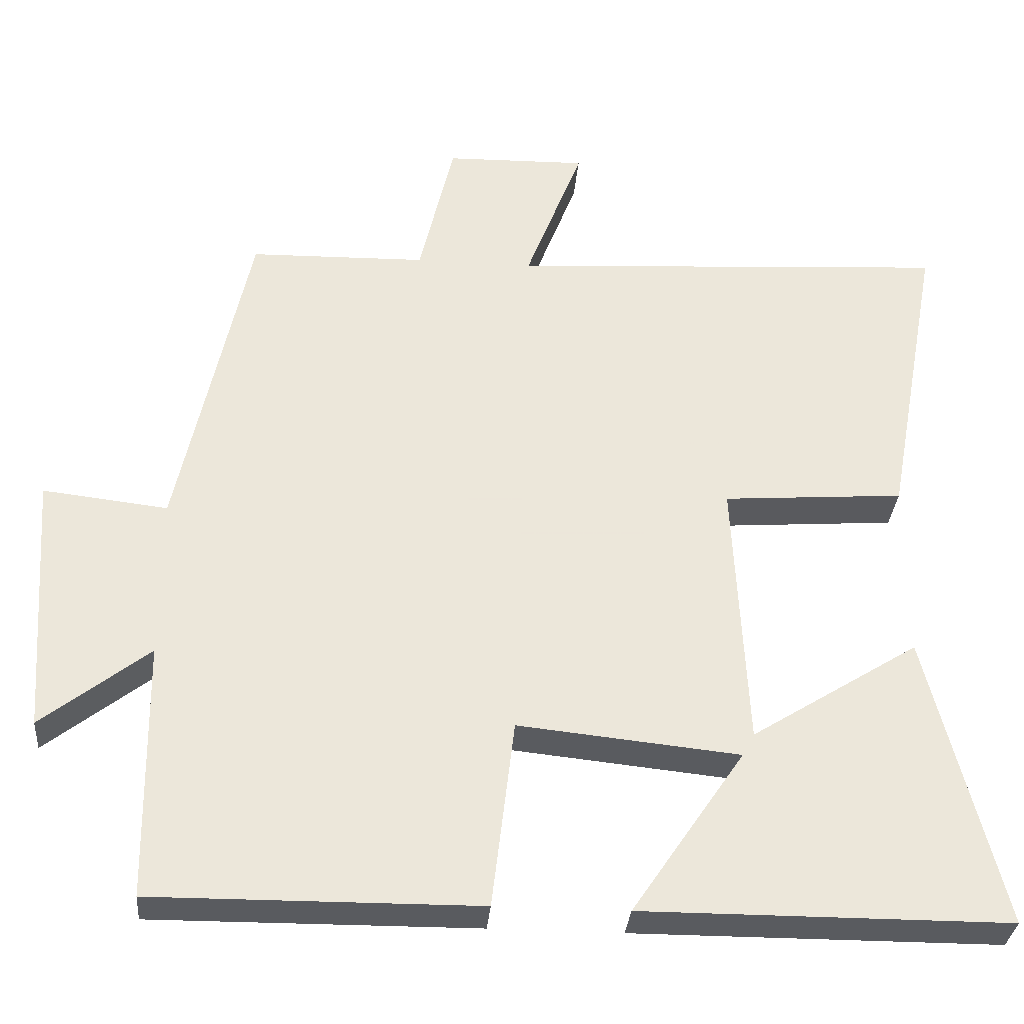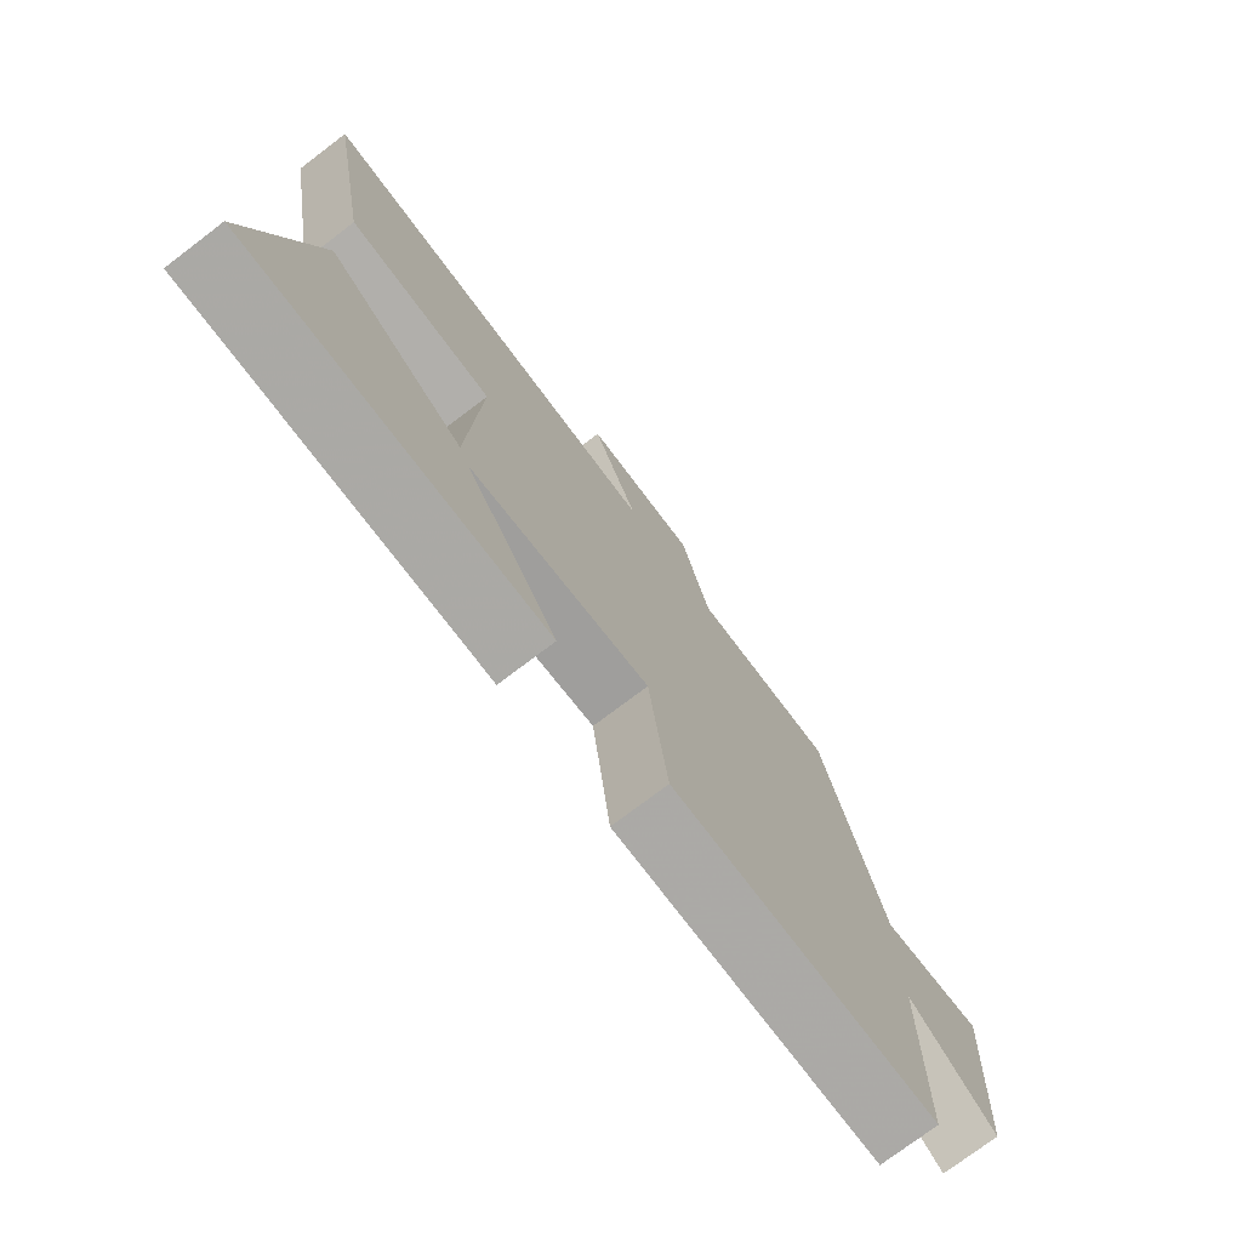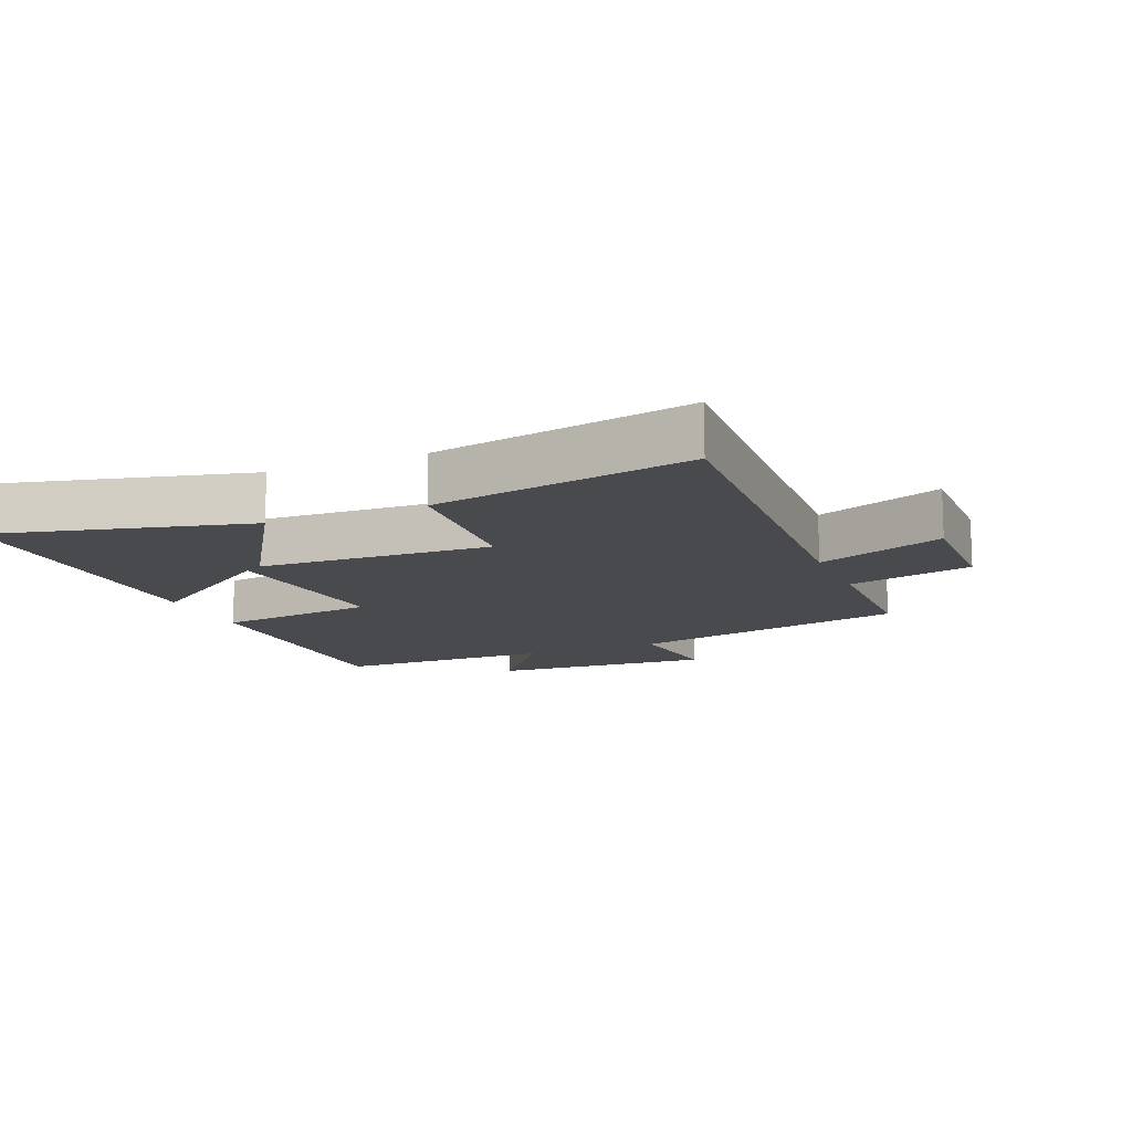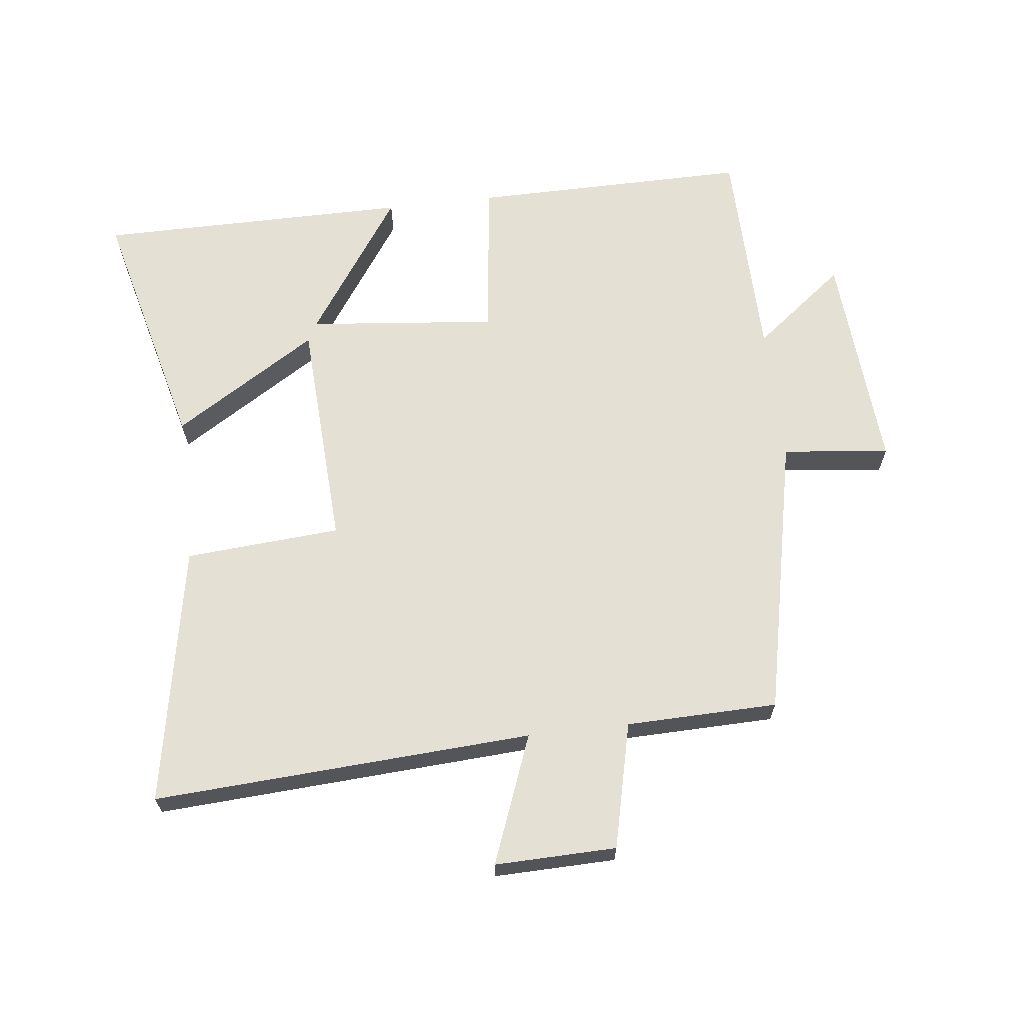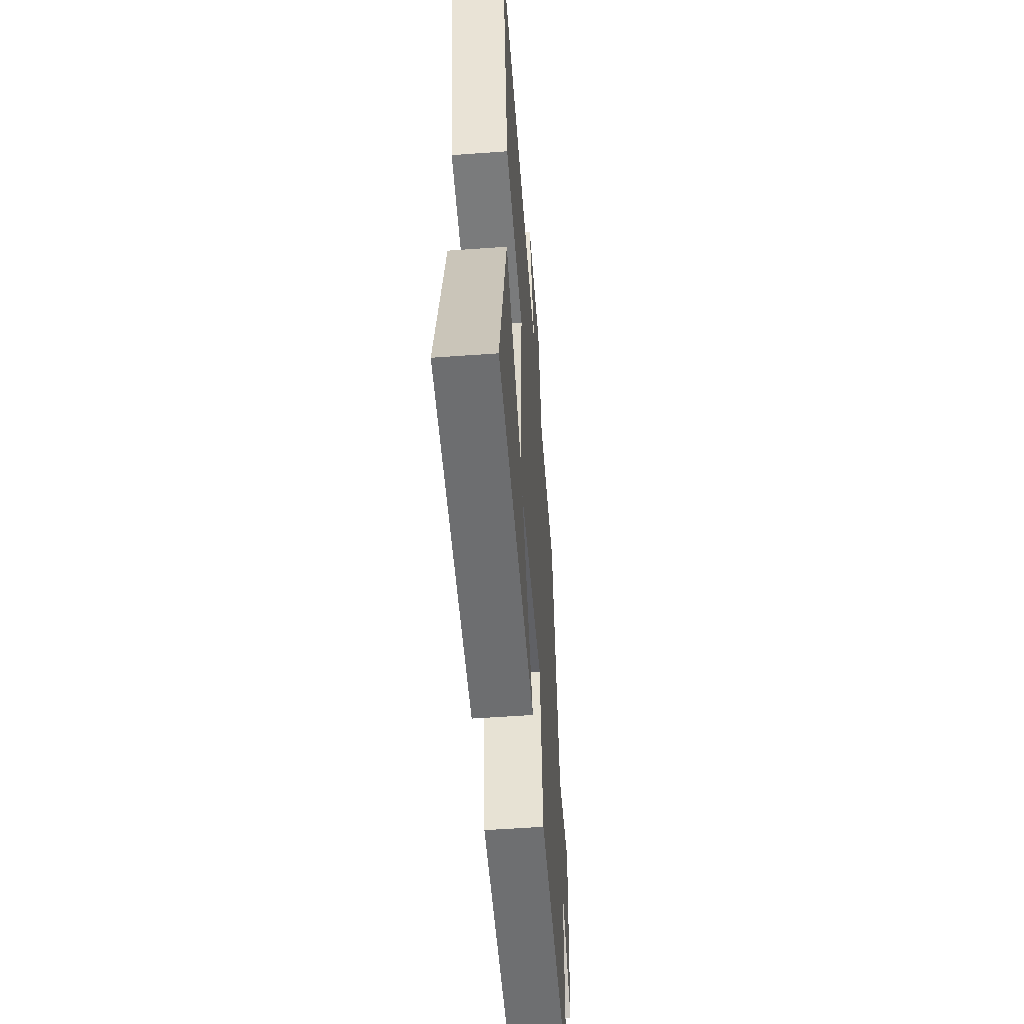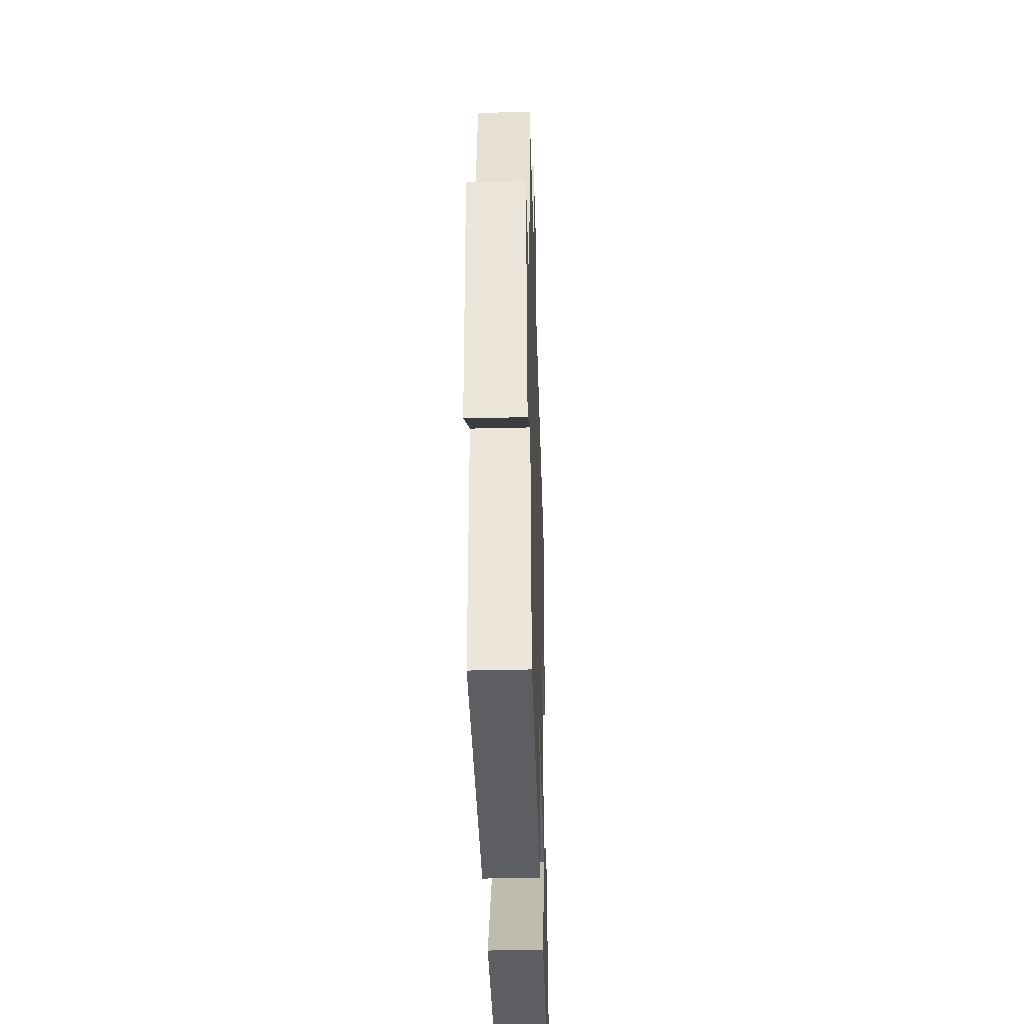
<metadata>
{"format":"obj","ext":"obj","renderer":"f3d","projection":"perspective","resolution":1024,"background":"white","views":[{"elev":-32.5,"azim":175.2,"up":"+Z"},{"elev":-75.4,"azim":-52.8,"up":"+Z"},{"elev":-12.8,"azim":-67.0,"up":"+Y"},{"elev":65.4,"azim":-6.7,"up":"+Y"},{"elev":-54.1,"azim":-85.6,"up":"+Z"},{"elev":-39.6,"azim":91.7,"up":"+Z"}]}
</metadata>
<code>
v 0.495 0.07 -0.503
v 0.063 0.07 -0.5
v 0.033 0.07 -0.249
v -0.261 0.07 -0.279
v -0.111 0.07 -0.5
v -0.598 0.07 -0.499
v -0.5 0.07 -0.109
v -0.277 0.07 -0.249
v -0.259 0.07 0.113
v -0.5 0.07 0.131
v -0.574 0.07 0.535
v 0.013 0.07 0.5
v -0.063 0.07 0.699
v 0.125 0.07 0.695
v 0.171 0.07 0.5
v 0.406 0.07 0.495
v 0.5 0.07 0.057
v 0.666 0.07 0.076
v 0.642 0.07 -0.272
v 0.5 0.07 -0.161
v 0.495 0 -0.503
v 0.063 0 -0.5
v 0.033 0 -0.249
v -0.261 0 -0.279
v -0.111 0 -0.5
v -0.598 0 -0.499
v -0.5 0 -0.109
v -0.277 0 -0.249
v -0.259 0 0.113
v -0.5 0 0.131
v -0.574 0 0.535
v 0.013 0 0.5
v -0.063 0 0.699
v 0.125 0 0.695
v 0.171 0 0.5
v 0.406 0 0.495
v 0.5 0 0.057
v 0.666 0 0.076
v 0.642 0 -0.272
v 0.5 0 -0.161
f 17 18 19 20
f 1 2 3
f 20 1 3
f 17 20 3
f 16 17 3
f 15 16 3
f 12 13 14 15
f 12 15 3 4
f 9 10 11 12
f 8 9 12 4
f 7 8 4
f 4 5 6 7
f 40 39 38 37
f 23 22 21
f 23 21 40
f 23 40 37
f 23 37 36
f 23 36 35
f 35 34 33 32
f 24 23 35 32
f 32 31 30 29
f 24 32 29 28
f 24 28 27
f 27 26 25 24
f 1 21 22 2
f 2 22 23 3
f 3 23 24 4
f 4 24 25 5
f 5 25 26 6
f 6 26 27 7
f 7 27 28 8
f 8 28 29 9
f 9 29 30 10
f 10 30 31 11
f 11 31 32 12
f 12 32 33 13
f 13 33 34 14
f 14 34 35 15
f 15 35 36 16
f 16 36 37 17
f 17 37 38 18
f 18 38 39 19
f 19 39 40 20
f 20 40 21 1

</code>
